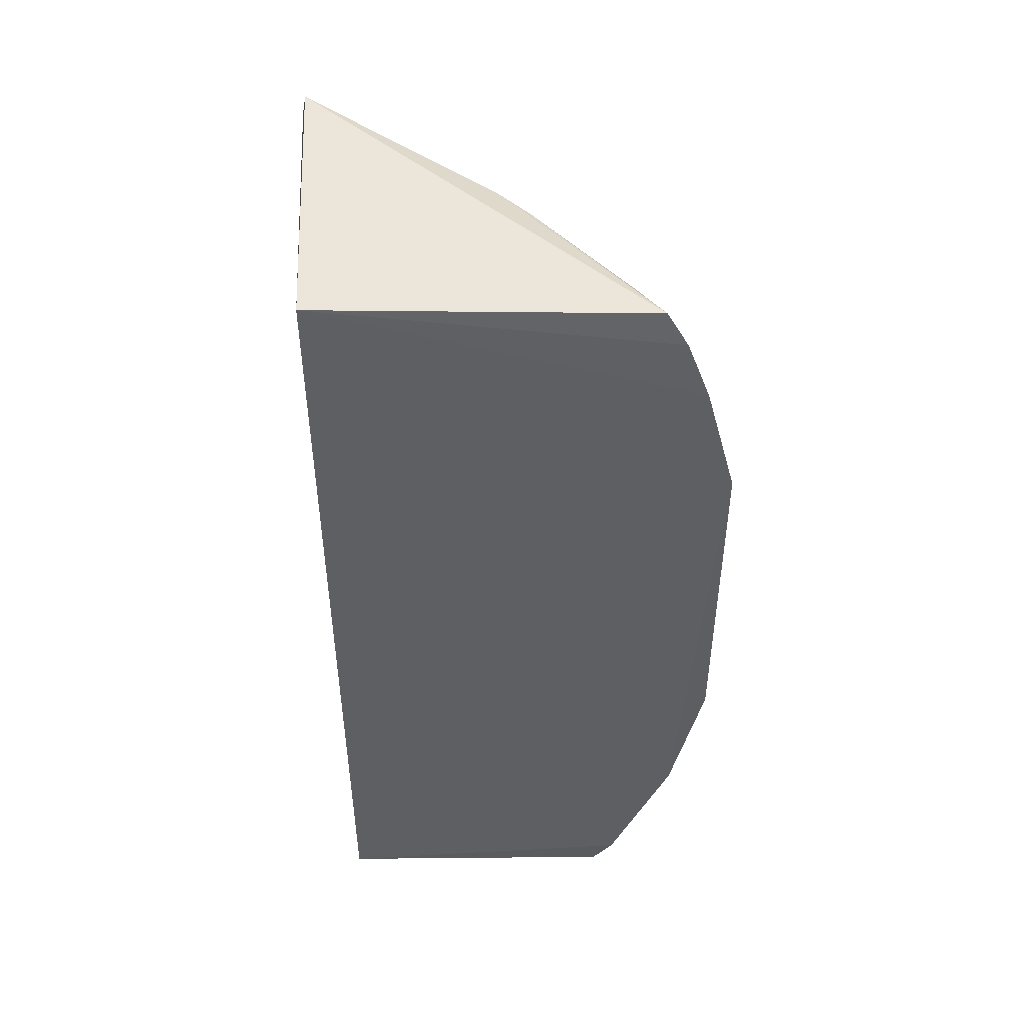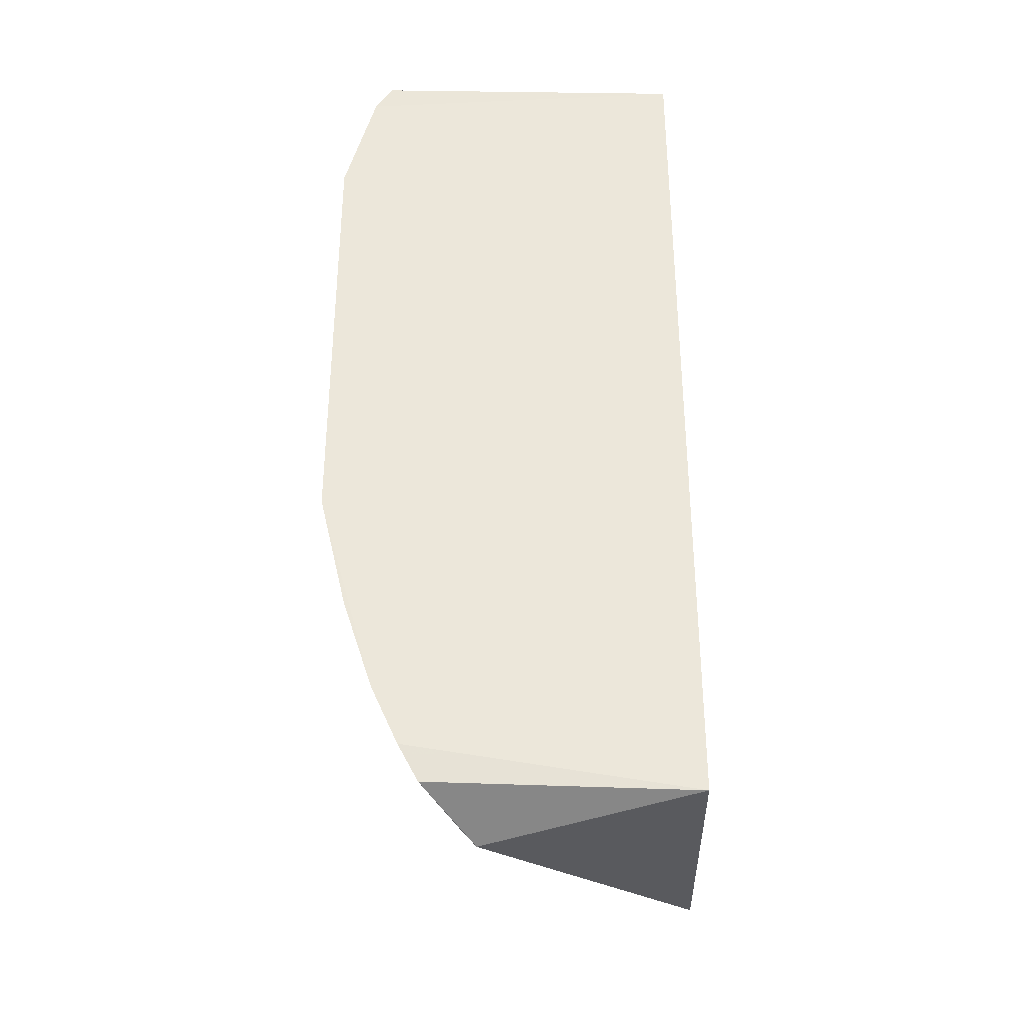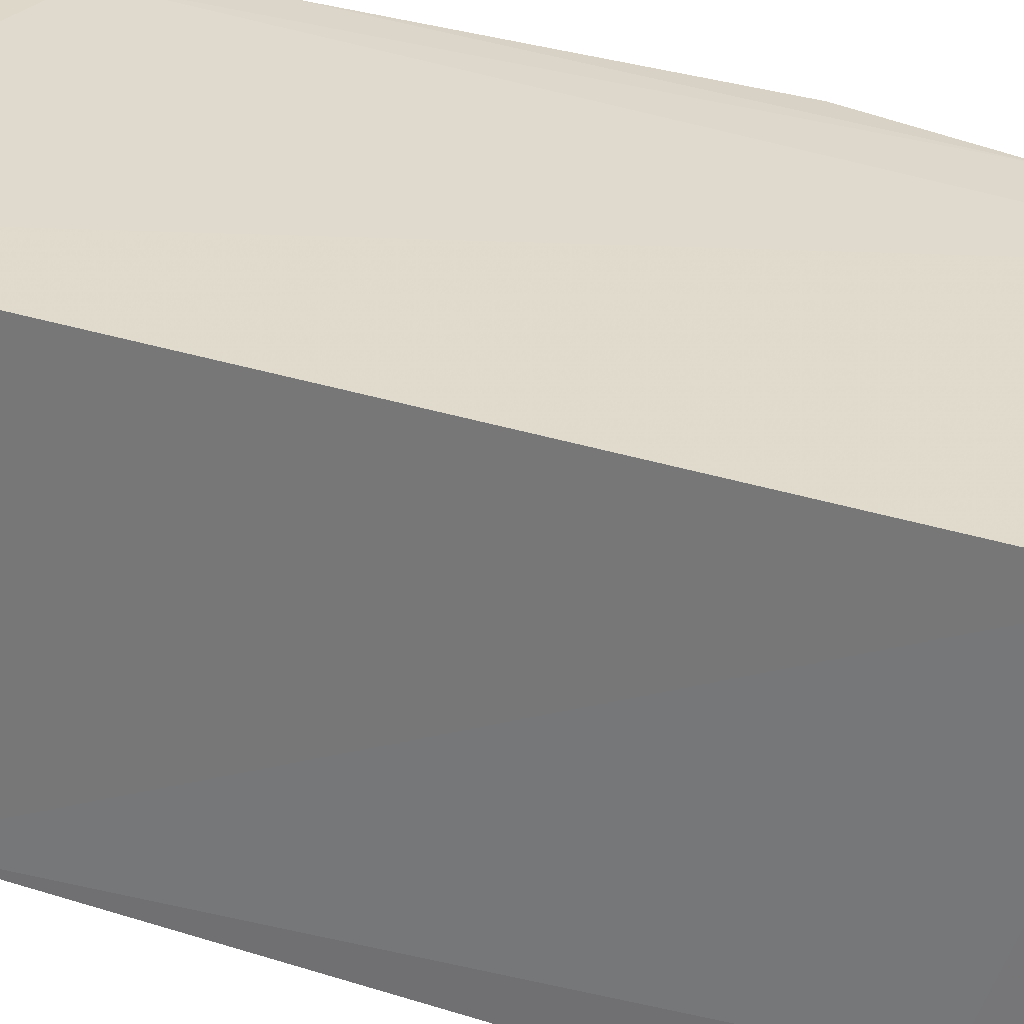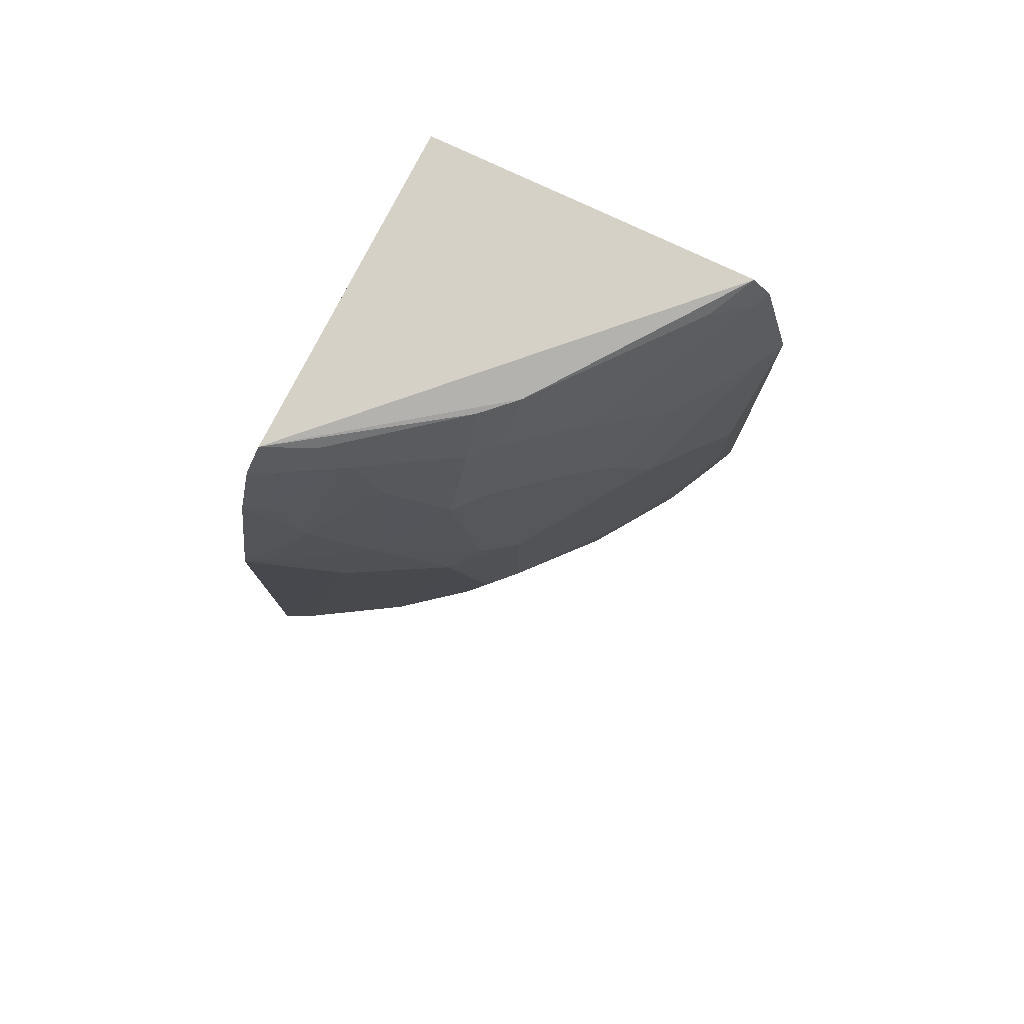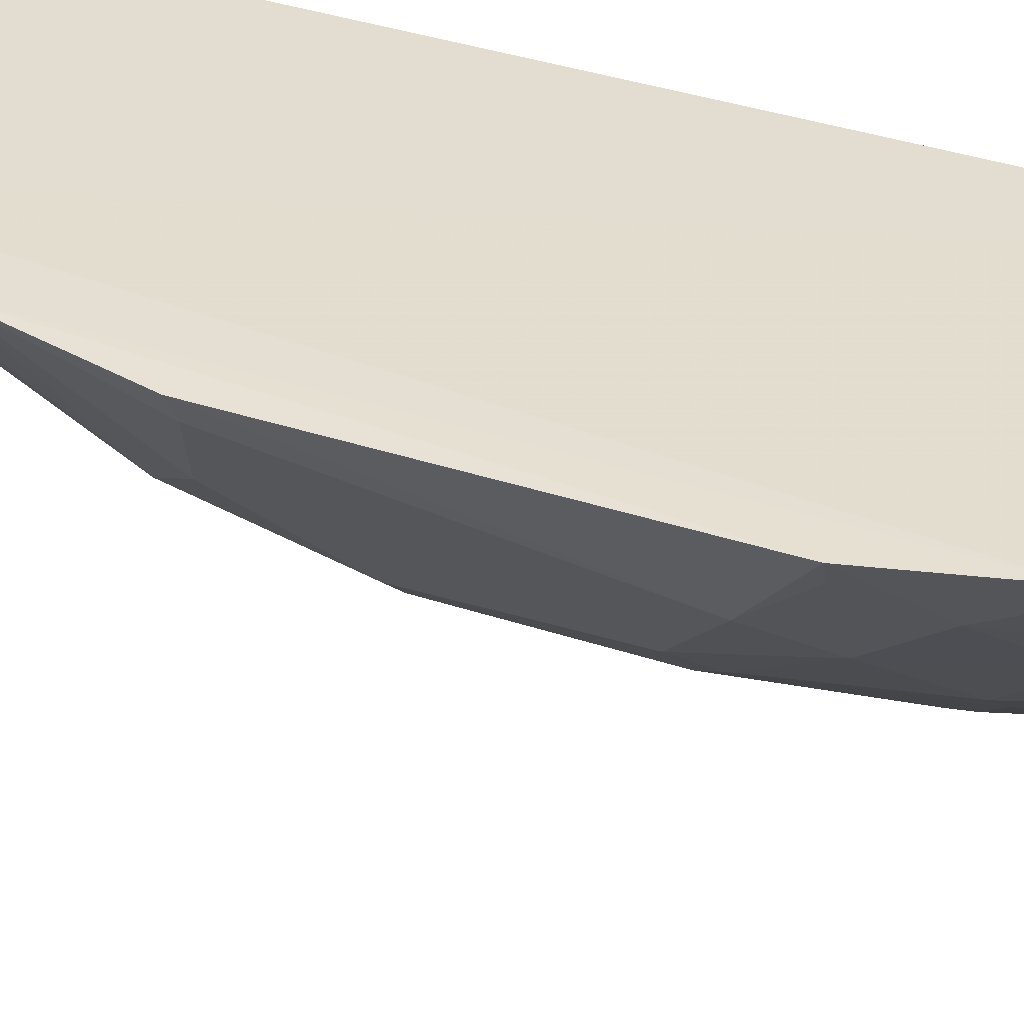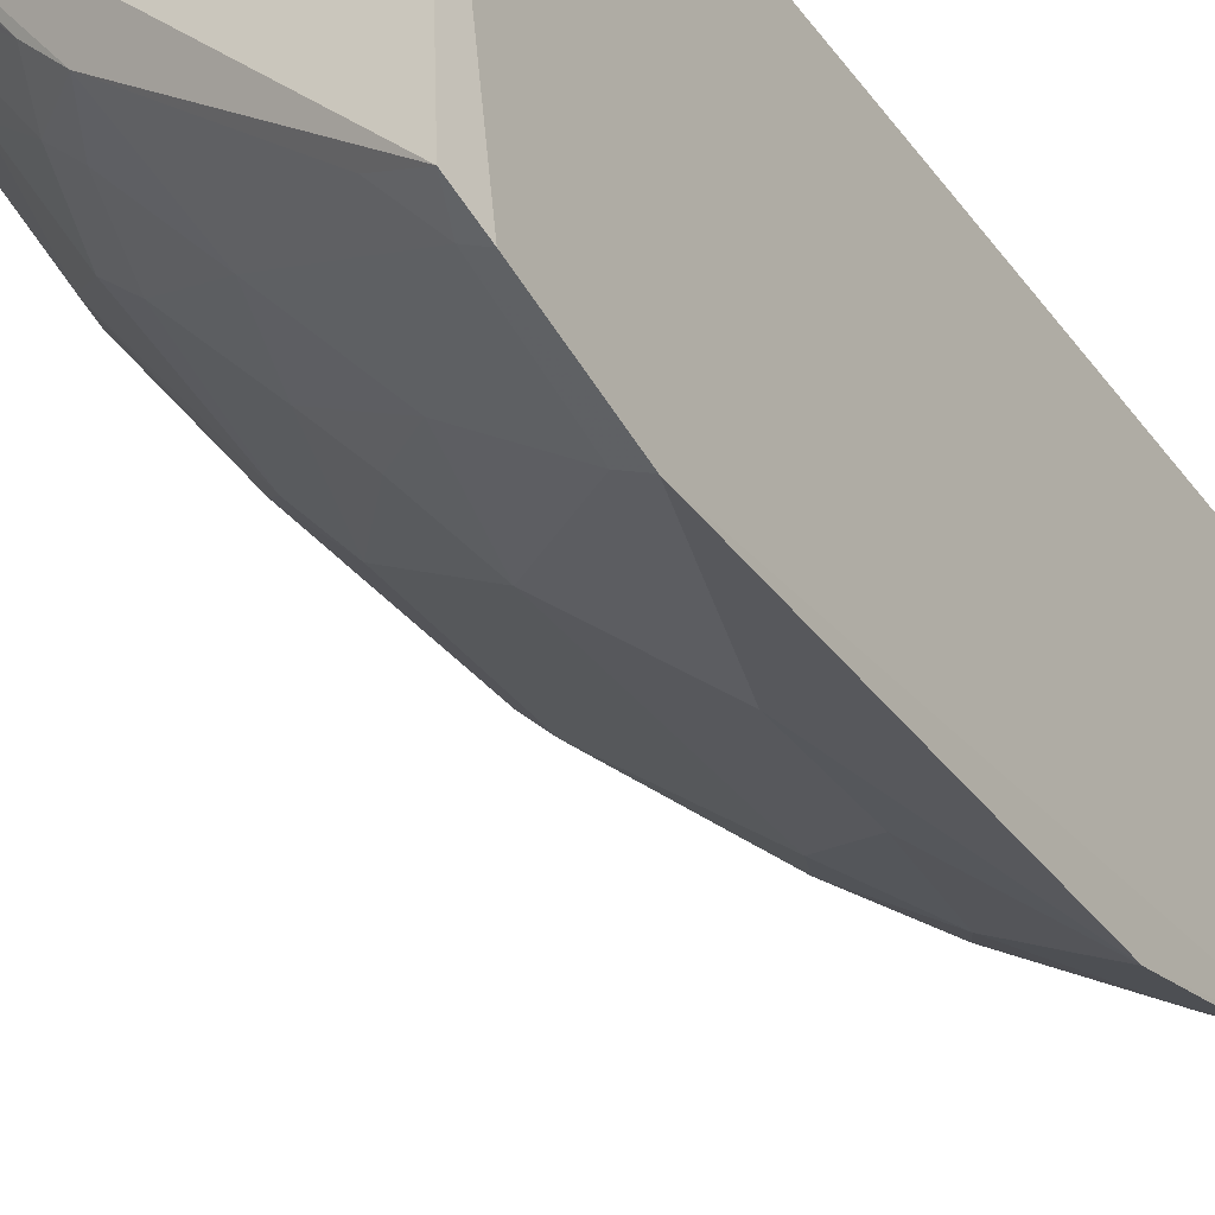
<metadata>
{"format":"obj","ext":"obj","renderer":"f3d","projection":"perspective","resolution":1024,"background":"white","views":[{"elev":48.5,"azim":178.6,"up":"+Z"},{"elev":-35.0,"azim":89.3,"up":"+Z"},{"elev":31.1,"azim":115.0,"up":"+Y"},{"elev":78.4,"azim":-63.8,"up":"+Z"},{"elev":37.4,"azim":-66.6,"up":"+Y"},{"elev":-34.1,"azim":30.6,"up":"+Y"}]}
</metadata>
<code>
v -0.2273 -0.411 0.1533
v -0.2295 -0.3691 -0.2025
v -0.2348 -0.2277 0.232
v -0.4067 -0.2213 0.2131
v -0.3707 -0.3191 -0.02502
v -0.2348 -0.2277 -0.2225
v -0.2307 -0.3868 0.2284
v -0.2695 -0.3914 -0.06646
v -0.3711 -0.3028 0.1505
v -0.3888 -0.2205 -0.2011
v -0.2288 -0.3823 -0.1732
v -0.228 -0.3956 0.2117
v -0.3965 -0.2243 0.2296
v -0.2976 -0.3771 0.09287
v -0.4338 -0.2206 0.1227
v -0.4181 -0.2202 0.1825
v -0.2644 -0.3327 -0.237
v -0.2284 -0.411 -0.06871
v -0.3114 -0.3464 0.1796
v -0.3835 -0.2602 0.2075
v -0.2547 -0.4064 0.06377
v -0.2987 -0.3759 -0.03862
v -0.357 -0.3324 0.06306
v -0.4345 -0.2213 -0.05397
v -0.4188 -0.2203 -0.1266
v -0.4123 -0.2464 0.1521
v -0.3786 -0.2233 -0.2187
v -0.2323 -0.3592 -0.2202
v -0.2595 -0.3391 -0.2321
v -0.241 -0.3915 -0.1258
v -0.2521 -0.3755 0.2224
v -0.3267 -0.3463 0.1367
v -0.2822 -0.3761 0.1523
v -0.3846 -0.2467 0.2237
v -0.3531 -0.3037 0.1946
v -0.2391 -0.4049 0.1519
v -0.2547 -0.4061 0.005761
v -0.3254 -0.3319 -0.14
v -0.3574 -0.3325 -0.02392
v -0.414 -0.2625 0.09319
v -0.3992 -0.276 -0.06655
v -0.3829 -0.2743 0.1803
v -0.413 -0.2309 0.1796
v -0.2409 -0.3639 -0.2008
v -0.2408 -0.4053 -0.06774
v -0.2287 -0.3971 -0.1276
v -0.2374 -0.3905 0.2112
v -0.3558 -0.3166 0.1523
v -0.3124 -0.3606 0.1223
v -0.3243 -0.3175 0.222
v -0.312 -0.3628 -0.06741
v -0.3123 -0.3163 -0.1999
v -0.284 -0.3752 -0.09649
v -0.3692 -0.3049 -0.09645
v -0.3842 -0.3049 0.06393
v -0.4277 -0.2314 0.1218
v -0.4002 -0.2762 0.1211
v -0.4285 -0.2334 -0.05307
v -0.4007 -0.2325 0.2102
v -0.2824 -0.3454 -0.1837
v -0.3712 -0.3173 0.07743
v -0.3404 -0.3159 0.1943
v -0.3393 -0.3022 0.2219
v -0.2692 -0.3338 -0.2291
f 6 3 1
f 10 3 6
f 11 6 1
f 11 2 6
f 12 1 3
f 12 3 7
f 13 7 3
f 13 3 4
f 16 4 3
f 16 3 10
f 18 11 1
f 21 18 1
f 22 21 14
f 25 16 10
f 25 15 16
f 25 24 15
f 26 16 15
f 27 10 6
f 27 6 17
f 28 17 6
f 28 6 2
f 29 17 28
f 33 19 32
f 34 13 4
f 36 21 1
f 36 14 21
f 36 33 14
f 37 18 21
f 37 22 8
f 37 21 22
f 39 22 14
f 39 14 23
f 39 23 5
f 40 15 24
f 42 20 26
f 42 35 20
f 42 9 35
f 43 26 20
f 43 4 16
f 43 16 26
f 44 2 11
f 44 29 28
f 44 28 2
f 45 8 30
f 45 37 8
f 45 18 37
f 46 30 11
f 46 11 18
f 46 45 30
f 46 18 45
f 47 12 7
f 47 7 31
f 47 31 19
f 47 19 33
f 47 33 36
f 47 36 1
f 47 1 12
f 48 32 19
f 49 32 23
f 49 23 14
f 49 33 32
f 49 14 33
f 50 31 7
f 50 7 13
f 50 19 31
f 51 8 22
f 51 22 39
f 52 27 17
f 53 30 8
f 53 51 38
f 53 8 51
f 54 39 5
f 54 51 39
f 54 38 51
f 54 5 41
f 54 52 38
f 54 10 27
f 54 27 52
f 54 41 25
f 54 25 10
f 55 5 23
f 55 41 5
f 55 40 41
f 56 26 15
f 56 15 40
f 57 56 40
f 57 26 56
f 57 42 26
f 57 9 42
f 57 40 55
f 58 24 25
f 58 25 41
f 58 41 40
f 58 40 24
f 59 43 20
f 59 4 43
f 59 34 4
f 59 20 34
f 60 29 44
f 60 38 52
f 60 44 11
f 60 53 38
f 60 11 30
f 60 30 53
f 61 48 9
f 61 23 32
f 61 32 48
f 61 55 23
f 61 57 55
f 61 9 57
f 62 48 19
f 62 35 9
f 62 9 48
f 62 50 35
f 62 19 50
f 63 50 13
f 63 13 34
f 63 34 20
f 63 20 35
f 63 35 50
f 64 52 17
f 64 17 29
f 64 60 52
f 64 29 60

</code>
